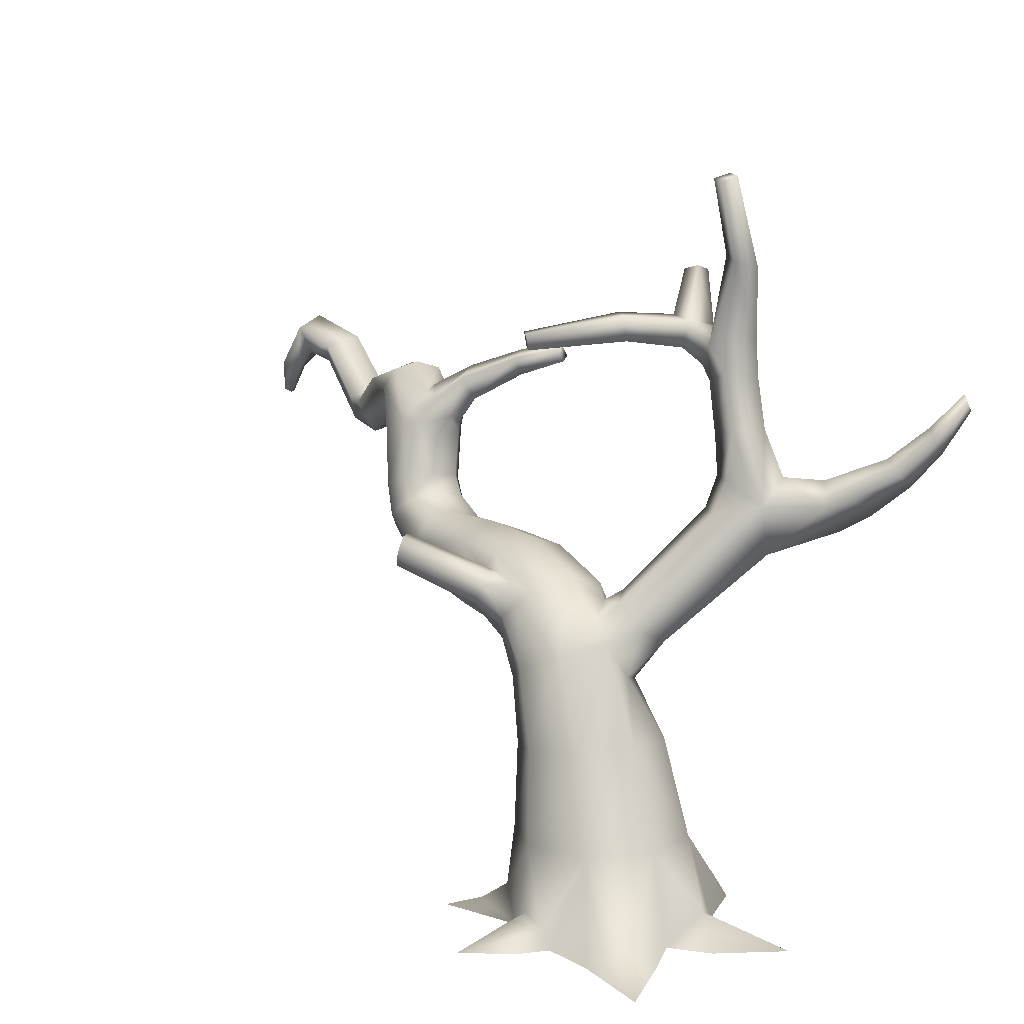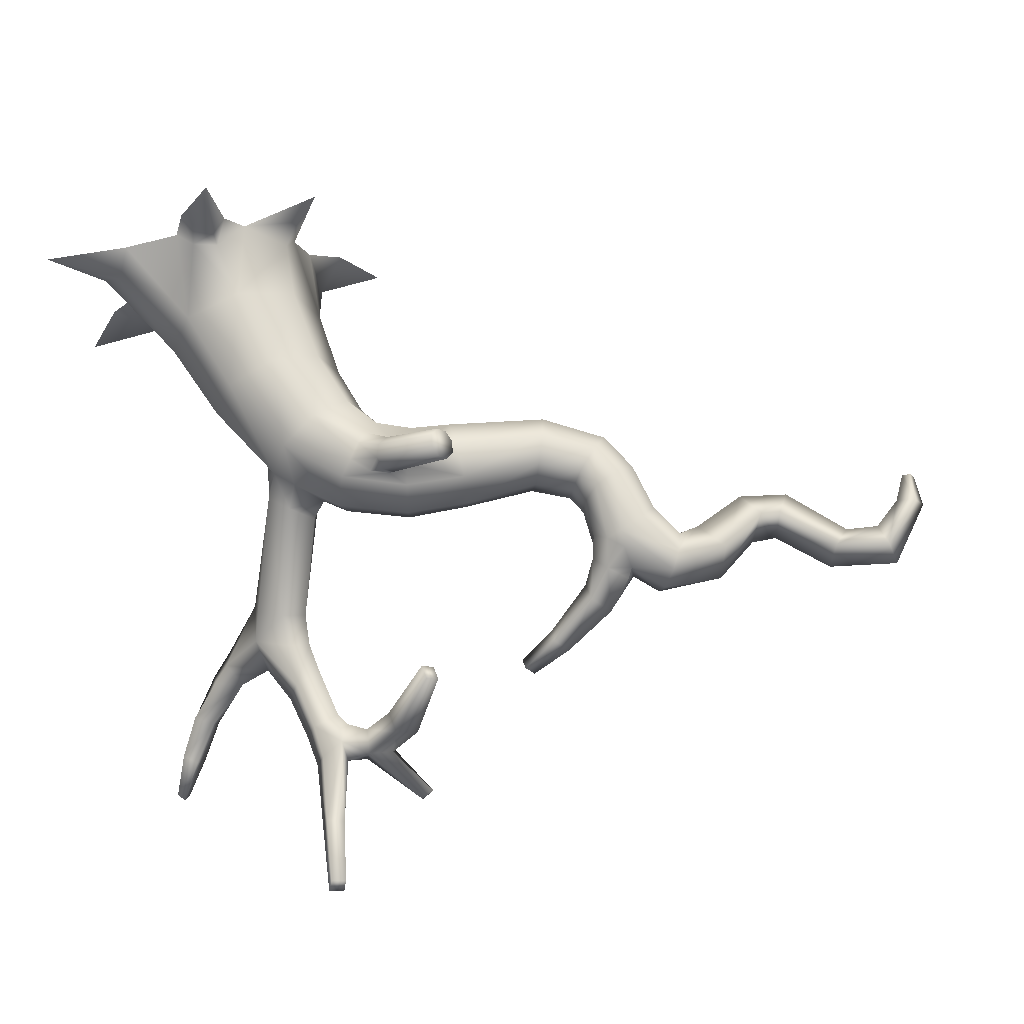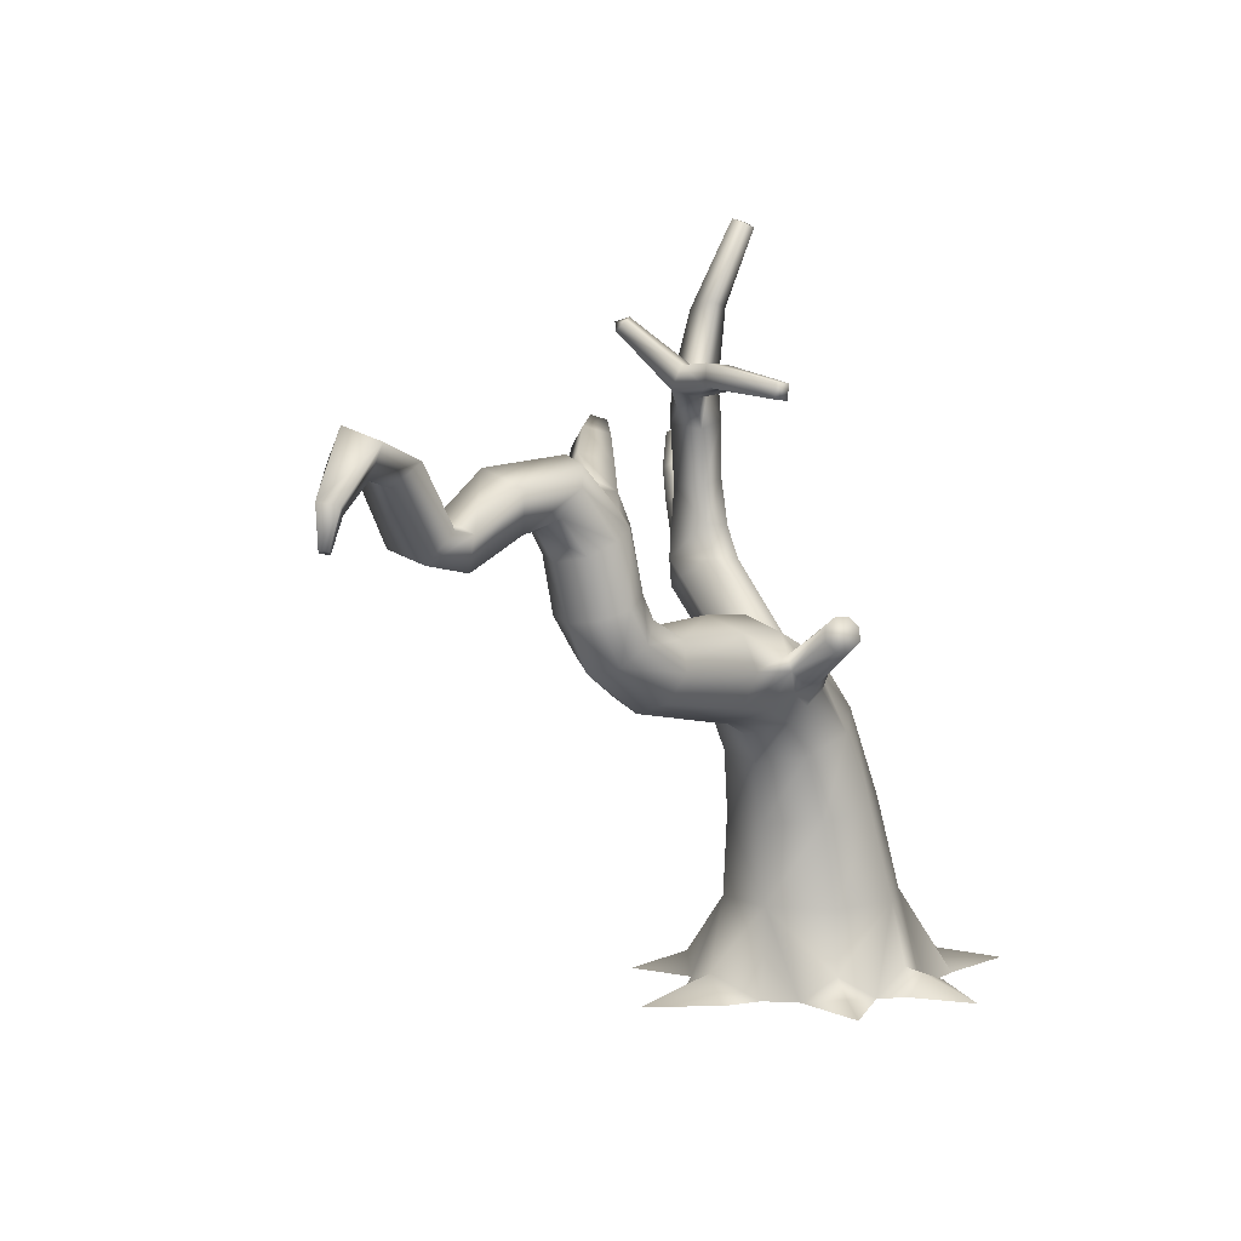
<metadata>
{"format":"obj","ext":"obj","renderer":"f3d","projection":"perspective","resolution":1024,"background":"white","views":[{"elev":10.2,"azim":56.3,"up":"+Y"},{"elev":63.0,"azim":164.8,"up":"+Z"},{"elev":5.6,"azim":-56.6,"up":"+Y"}]}
</metadata>
<code>
g febg_laboratory_001_tree_01
v -0.6527 -0.0002348 0.3377
v -0.6049 0.5169 0.3377
v -0.5603 -0.0002348 0.5322
v -0.4902 0.1544 0.7274
v -0.589 0.06102 0.8416
v -0.7436 -0.0002348 0.9954
v -0.2446 -0.0002348 0.8396
v -0.09408 0.5186 0.8486
v -0.4553 0.5174 0.699
v -0.5051 0.9995 0.6438
v -0.6311 0.9853 0.3377
v -0.03507 0.1472 0.9043
v -0.1233 -0.0002348 0.9761
v -0.02729 0.123 1.012
v -0.04697 -0.0002348 1.356
v 0.1186 0.09228 0.9009
v 0.2671 0.5199 0.699
v 0.09447 0.07123 1.072
v 0.1522 -0.0002348 1.11
v 0.2112 -0.0002348 0.9104
v 0.5571 -0.0002348 0.8963
v -0.201 1.034 0.7705
v -0.6168 1.365 0.6047
v -0.7149 1.32 0.3421
v 0.1031 1.068 0.6438
v -0.1425 1.585 0.6046
v -0.3798 1.475 0.7134
v -0.7643 1.565 0.5808
v -0.8293 1.496 0.3377
v -1.004 1.571 0.3377
v 0.6446 0.1139 0.7257
v 1.075 -0.0002348 0.956
v 0.7483 -0.0002348 0.5628
v 0.4168 0.5204 0.3377
v 0.5434 -0.0002348 0.3377
v -0.6847 1.653 0.635
v -0.6095 1.735 0.6862
v -0.5354 1.816 0.6359
v -0.8192 1.733 0.6366
v -0.9755 1.657 0.5702
v -1.229 1.609 0.3377
v -0.9087 1.865 0.6695
v -1.229 1.691 0.5571
v -1.845 1.716 0.3035
v -1.228 1.891 0.6474
v -0.8846 1.947 0.6284
v -1.844 1.778 0.4883
v -2.218 1.949 0.2588
v -0.4604 1.898 0.585
v -0.6429 1.918 0.6049
v -0.7581 1.961 0.6023
v -0.8512 2.06 0.5714
v -1.227 2.09 0.5563
v -1.795 1.937 0.5736
v -2.203 1.992 0.4442
v -0.399 1.966 0.3377
v -0.8278 2.141 0.3377
v -2.331 2.23 0.4034
v -2.351 2.211 0.2262
v -2.385 2.544 0.3754
v -2.409 2.514 0.1856
v -2.499 2.672 0.1552
v -2.506 2.737 0.302
v -2.66 2.666 0.1904
v -2.275 2.619 0.4706
v -2.205 2.283 0.5058
v -2.45 2.884 0.3844
v -2.102 2.102 0.5397
v -2.117 2.676 0.4387
v -2.778 2.891 0.2783
v -3.015 2.498 0.1257
v -1.728 2.099 0.5094
v -2.044 2.341 0.4729
v -2.383 2.995 0.3409
v -3.093 2.691 0.2159
v -2.737 2.984 -0.002882
v -3.324 2.554 0.1044
v -1.227 2.172 0.3377
v -1.976 2.215 0.4893
v -2.322 3.04 0.2048
v -3.217 2.713 0.1968
v -3.193 2.779 -0.04712
v -3.62 2.922 0.1378
v -3.496 3.045 0.2217
v -3.815 2.967 0.1707
v -3.82 3.141 0.2574
v -4.001 2.822 0.1715
v -3.032 2.771 -0.04201
v -3.465 3.094 -0.004682
v -4.097 2.87 0.2405
v -4.1 2.653 0.1799
v -4.143 2.675 0.2109
v -4.175 2.684 0.1712
v -4.168 2.889 0.1522
v -2.954 2.578 -0.1325
v -3.88 3.214 0.06483
v -3.876 3.039 -0.02362
v -4.07 2.843 0.08534
v -3.587 2.973 -0.08913
v -3.3 2.62 -0.1399
v -3.815 2.967 0.1707
v -3.62 2.922 0.1378
v -3.324 2.554 0.1044
v -3.015 2.498 0.1257
v -4.001 2.822 0.1715
v -4.131 2.663 0.1411
v -4.1 2.653 0.1799
v -4.143 2.675 0.2109
v -4.1 2.653 0.1799
v -2.62 2.759 -0.09137
v -2.66 2.666 0.1904
v -2.499 2.672 0.1552
v -2.429 2.737 0.02595
v -2.409 2.514 0.1856
v -2.338 2.884 -0.01495
v -2.29 2.544 0.03636
v -2.351 2.211 0.2262
v -2.304 2.995 0.05687
v -2.193 2.736 0.0002127
v -2.166 2.861 0.08742
v -2.145 2.866 0.2489
v -2.118 2.767 0.3756
v -2.027 2.683 0.3865
v -2.085 2.631 0.02582
v -1.972 2.358 0.3175
v -1.963 2.596 0.2929
v -2.255 2.237 0.07727
v -1.968 2.346 0.1452
v -1.97 2.623 0.1187
v -2.098 2.291 0.04328
v -2.097 2.029 0.09796
v -2.218 1.949 0.2588
v -1.917 2.253 0.3192
v -2.014 2.108 0.04201
v -1.797 1.787 0.1281
v -1.845 1.716 0.3035
v -1.693 2.158 0.3333
v -1.913 2.219 0.1378
v -1.682 2.107 0.1516
v -1.227 2.09 0.1192
v -1.729 1.949 0.06534
v -1.229 1.691 0.1184
v -1.229 1.609 0.3377
v -1.228 1.891 0.02811
v -0.8512 2.06 0.1041
v -0.9755 1.657 0.1053
v -1.004 1.571 0.3377
v -0.8293 1.496 0.3377
v -0.9087 1.865 0.005997
v -0.4604 1.898 0.09045
v -0.6095 1.735 -0.01068
v -0.7643 1.565 0.09469
v -0.7149 1.32 0.3421
v -0.6168 1.365 0.07955
v -0.6311 0.9853 0.3377
v -0.3796 1.486 -0.01254
v -0.5051 0.9995 0.03171
v -0.6049 0.5169 0.3377
v -0.3682 1.659 0.0288
v -0.3207 1.823 0.164
v -0.1536 1.744 0.3421
v -0.04414 1.631 0.3421
v 0.2291 1.082 0.3377
v -0.03048 1.426 0.1987
v -0.201 1.034 -0.09506
v -0.1827 1.368 0.03386
v 0.1031 1.068 0.03171
v 0.2671 0.5199 -0.02349
v -0.4553 0.5174 -0.02349
v -0.09408 0.5186 -0.1731
v 0.4834 0.1293 0.03122
v 0.7575 -0.0002348 0.1782
v 0.965 -0.0002348 -0.1993
v 0.325 -0.0002348 -0.1522
v 0.06167 -0.0002348 -0.4854
v -0.1902 0.1064 -0.4253
v -0.3565 -0.0002348 -0.6974
v -0.3555 -0.0002348 -0.293
v -0.6858 0.1262 0.03538
v -0.725 -0.0002348 -0.1266
v -1.113 -0.0002348 -0.1352
v -0.6527 -0.0002348 0.3377
v -0.8651 -0.0002348 0.2218
v -0.8623 1.8 0.7111
v -1.137 2.01 1.056
v -1.084 2.006 1.11
v -0.7957 1.792 0.7673
v -0.8192 1.733 0.6366
v -0.6847 1.653 0.635
v -1.035 2.055 1.142
v -0.6095 1.735 0.6862
v -0.7269 1.842 0.7887
v -1.02 2.129 1.132
v -0.6961 1.919 0.7628
v -0.5354 1.816 0.6359
v -1.046 2.184 1.087
v -0.6429 1.918 0.6049
v -0.7214 1.98 0.7047
v -1.099 2.188 1.033
v -0.7581 1.961 0.6023
v -0.7879 1.987 0.6485
v -0.8846 1.947 0.6284
v -1.148 2.138 1.002
v -0.9087 1.865 0.6695
v -1.163 2.065 1.011
v -1.137 2.01 1.056
v -0.8623 1.8 0.7111
v -0.8192 1.733 0.6366
v -1.148 2.138 1.002
v -1.099 2.188 1.033
v -1.046 2.184 1.087
v -1.163 2.065 1.011
v -1.02 2.129 1.132
v -1.137 2.01 1.056
v -1.035 2.055 1.142
v -1.084 2.006 1.11
v -2.085 2.631 0.02582
v -1.97 2.623 0.1187
v -1.961 2.69 0.1102
v -2.043 2.723 0.03111
v -2.193 2.736 0.0002127
v -1.963 2.894 -0.06343
v -1.844 2.836 0.08081
v -2.119 2.803 0.02597
v -2.166 2.861 0.08742
v -1.962 3.038 0.02637
v -1.646 3.159 -0.1559
v -1.662 3.052 -0.2164
v -1.575 3.009 -0.1009
v -1.344 3.103 -0.2601
v -1.397 3.129 -0.3273
v -2.109 2.917 0.2046
v -2.145 2.866 0.2489
v -1.987 2.845 0.285
v -2.118 2.767 0.3756
v -2.027 2.683 0.3865
v -1.844 2.98 0.1708
v -1.922 2.725 0.2162
v -1.963 2.596 0.2929
v -1.97 2.623 0.1187
v -1.961 2.69 0.1102
v -1.844 2.836 0.08081
v -1.559 3.116 -0.04098
v -1.575 3.009 -0.1009
v -1.343 3.183 -0.2072
v -1.344 3.103 -0.2601
v -1.397 3.21 -0.276
v -1.344 3.103 -0.2601
v -1.343 3.183 -0.2072
v 0.2456 4.281 -0.3246
v 0.2151 4.246 -0.2383
v 0.1281 4.268 -0.2511
v 0.1528 4.297 -0.3474
v 0.04716 3.828 -0.4147
v 0.2151 4.246 -0.2383
v 0.04719 3.784 -0.5614
v 0.1855 3.76 -0.5342
v 0.2456 4.281 -0.3246
v 0.1295 3.348 -0.5813
v -0.05977 3.348 -0.6231
v -0.07321 3.398 -0.4899
v -0.05939 3.13 -0.6273
v -0.06024 3.299 -0.3825
v 0.1496 3.133 -0.5803
v 0.1537 3.795 -0.3905
v -0.01234 2.776 -0.6314
v 0.2019 2.832 -0.5939
v 0.304 2.562 -0.6526
v 0.05382 2.347 -0.7053
v 0.1855 3.76 -0.5342
v 0.2456 4.281 -0.3246
v 0.1295 3.348 -0.5813
v 0.08189 3.367 -0.3926
v 0.1496 3.133 -0.5803
v 0.09177 3.15 -0.3792
v -0.07918 3.1 -0.4073
v 0.2019 2.832 -0.5939
v -0.03103 2.773 -0.418
v 0.1404 2.817 -0.405
v -0.007889 2.556 -0.4173
v 0.3373 2.41 -0.4722
v 0.304 2.562 -0.6526
v 0.1394 2.545 -0.3629
v 0.1247 2.358 -0.2831
v -0.02823 2.365 -0.3493
v 0.2754 2.265 -0.3427
v 0.2887 2.114 -0.5579
v 0.02774 1.704 0.16
v 0.007464 1.615 -0.03395
v -0.03048 1.426 0.1987
v -0.1827 1.368 0.03386
v -0.04414 1.631 0.3421
v -0.08736 1.849 0.2242
v -0.1536 1.744 0.3421
v -0.3207 1.823 0.164
v -0.2346 1.895 0.08492
v -0.2673 1.778 -0.05977
v -0.3682 1.659 0.0288
v -0.3796 1.486 -0.01254
v 0.004407 2.249 -0.5934
v 0.132 2.172 -0.7407
v -0.1818 1.654 -0.1308
v -0.1827 1.368 0.03386
v 0.007464 1.615 -0.03395
v 0.2887 2.114 -0.5579
v 0.1084 2.136 -0.6938
v 1.099 2.981 -1.337
v 1.112 3.03 -1.297
v 1.076 3.078 -1.306
v 1.041 3.04 -1.356
v 0.9812 2.736 -1.244
v 1.112 3.03 -1.297
v 0.8732 2.832 -1.274
v 0.9312 2.881 -1.185
v 1.076 3.078 -1.306
v 0.7574 2.693 -1.032
v 0.7218 2.636 -1.155
v 0.4959 2.556 -0.7985
v 0.852 2.538 -1.135
v 1.009 2.814 -1.161
v 0.9312 2.881 -1.185
v 1.076 3.078 -1.306
v 0.7574 2.693 -1.032
v 0.8699 2.618 -1.016
v 0.4959 2.556 -0.7985
v 0.6787 2.484 -0.8308
v 0.6731 2.354 -0.9956
v 0.5717 2.414 -0.7374
v 0.304 2.562 -0.6526
v 0.3373 2.41 -0.4722
v 0.2887 2.114 -0.5579
v 0.5345 2.254 -0.8876
v 0.132 2.172 -0.7407
v 0.4022 2.447 -0.9133
v 0.05382 2.347 -0.7053
v 0.304 2.562 -0.6526
v 0.5379 2.487 -1.01
v -0.3651 3.466 -0.3611
v -0.5581 3.654 -0.6726
v -0.5699 3.71 -0.5983
v -0.3374 3.327 -0.4468
v -0.4965 3.707 -0.7193
v -0.1987 3.408 -0.5282
v -0.1666 3.215 -0.5124
v -0.2377 3.281 -0.3288
v -0.1289 3.191 -0.3904
v -0.07918 3.1 -0.4073
v -0.05939 3.13 -0.6273
v -0.05977 3.348 -0.6231
v -0.07321 3.398 -0.4899
v -0.2137 3.439 -0.3516
v -0.06024 3.299 -0.3825
v -0.2377 3.281 -0.3288
v -0.1289 3.191 -0.3904
v -0.07918 3.1 -0.4073
v -0.4852 3.734 -0.6307
v -0.3651 3.466 -0.3611
v -0.5699 3.71 -0.5983
v -0.4852 3.734 -0.6307
v -0.5699 3.71 -0.5983
v -0.5581 3.654 -0.6726
v -0.6488 3.371 0.4939
v -0.3918 3.321 -0.03898
v -0.6387 3.278 0.4767
v -0.4054 3.466 -0.02954
v -0.2377 3.281 -0.3288
v -0.2137 3.439 -0.3516
v -0.3651 3.466 -0.3611
v -0.5416 3.478 -0.08945
v -0.7207 3.378 0.4558
v -0.5357 3.347 -0.1034
v -0.3374 3.327 -0.4468
v -0.2377 3.281 -0.3288
v -0.3918 3.321 -0.03898
v -0.7127 3.286 0.4427
v -0.6387 3.278 0.4767
v -0.6387 3.278 0.4767
v -0.6488 3.371 0.4939
g febg_laboratory_001_tree_01_0
f 3 2 1
f 4 2 3
f 5 4 3
f 6 5 3
f 7 5 6
f 4 5 7
f 8 4 7
f 9 2 4
f 9 4 8
f 2 9 10
f 11 2 10
f 12 8 7
f 13 12 7
f 14 12 13
f 15 14 13
f 12 14 16
f 8 12 16
f 17 8 16
f 18 14 15
f 16 14 18
f 15 19 18
f 18 19 16
f 19 20 16
f 17 16 20
f 21 17 20
f 9 8 22
f 10 9 22
f 11 10 23
f 24 11 23
f 8 17 25
f 22 8 25
f 22 25 26
f 10 22 27
f 23 10 27
f 27 22 26
f 23 28 24
f 28 29 24
f 30 29 28
f 31 17 21
f 32 31 21
f 33 31 32
f 34 31 33
f 17 31 34
f 35 34 33
f 27 36 23
f 36 28 23
f 37 36 27
f 38 37 27
f 39 28 36
f 26 38 27
f 40 30 28
f 40 28 39
f 41 30 40
f 42 40 39
f 43 41 40
f 43 40 42
f 44 41 43
f 45 43 42
f 42 46 45
f 47 44 43
f 47 43 45
f 48 44 47
f 49 38 26
f 50 38 49
f 51 50 49
f 46 51 52
f 52 51 49
f 45 46 53
f 53 46 52
f 54 47 45
f 54 45 53
f 55 48 47
f 55 47 54
f 52 49 56
f 56 49 26
f 53 52 57
f 57 52 56
f 48 55 58
f 59 48 58
f 59 58 60
f 61 59 60
f 62 61 60
f 63 62 60
f 64 62 63
f 60 58 65
f 63 60 65
f 58 55 66
f 58 66 65
f 64 63 67
f 67 63 65
f 55 68 66
f 68 55 54
f 65 66 69
f 67 65 69
f 70 64 67
f 71 64 70
f 68 54 72
f 72 54 53
f 66 68 73
f 66 73 69
f 70 67 74
f 74 67 69
f 75 71 70
f 75 70 76
f 71 75 77
f 72 53 78
f 78 53 57
f 79 68 72
f 68 79 73
f 70 74 80
f 76 70 80
f 77 75 81
f 81 75 82
f 83 77 81
f 84 83 81
f 81 82 84
f 85 83 84
f 86 85 84
f 87 85 86
f 88 75 76
f 75 88 82
f 86 84 89
f 84 82 89
f 90 87 86
f 91 87 90
f 92 91 90
f 93 92 90
f 90 86 94
f 94 93 90
f 88 76 95
f 82 88 95
f 96 86 89
f 94 86 96
f 96 89 97
f 94 96 97
f 93 94 98
f 98 94 97
f 89 82 99
f 89 99 97
f 100 82 95
f 82 100 99
f 97 99 101
f 98 97 101
f 99 102 101
f 99 100 102
f 100 103 102
f 103 100 104
f 100 95 104
f 105 98 101
f 106 93 98
f 106 98 105
f 107 106 105
f 108 93 106
f 109 108 106
f 95 110 104
f 110 111 104
f 111 110 112
f 76 110 95
f 110 113 112
f 112 113 114
f 110 76 115
f 110 115 113
f 113 116 114
f 114 116 117
f 76 118 115
f 76 80 118
f 115 119 113
f 113 119 116
f 115 118 119
f 118 120 119
f 121 120 118
f 80 121 118
f 80 74 121
f 74 122 121
f 74 69 122
f 69 123 122
f 73 123 69
f 119 124 116
f 123 73 125
f 126 123 125
f 73 79 125
f 116 124 127
f 116 127 117
f 125 128 126
f 128 129 126
f 130 124 129
f 124 130 127
f 128 130 129
f 127 131 117
f 127 130 131
f 131 132 117
f 79 133 125
f 125 133 128
f 130 128 134
f 130 134 131
f 131 135 132
f 135 131 134
f 135 136 132
f 133 79 137
f 79 72 137
f 137 72 78
f 133 138 128
f 133 137 138
f 128 138 134
f 137 139 138
f 137 78 139
f 138 139 134
f 78 140 139
f 78 57 140
f 139 141 134
f 141 135 134
f 139 140 141
f 135 142 136
f 142 143 136
f 141 144 135
f 140 144 141
f 144 142 135
f 57 145 140
f 140 145 144
f 142 146 143
f 146 147 143
f 147 146 148
f 144 149 142
f 145 149 144
f 149 146 142
f 145 57 150
f 57 56 150
f 149 145 151
f 146 149 151
f 145 150 151
f 146 152 148
f 152 146 151
f 148 152 153
f 152 154 153
f 153 154 155
f 151 156 152
f 156 154 152
f 154 157 155
f 157 154 156
f 155 157 158
f 150 159 151
f 159 156 151
f 159 150 160
f 150 56 160
f 160 56 161
f 161 56 26
f 162 161 26
f 26 25 162
f 25 163 162
f 25 17 163
f 162 163 164
f 17 34 163
f 165 157 156
f 166 165 156
f 167 166 164
f 163 167 164
f 167 165 166
f 163 34 168
f 167 163 168
f 157 165 169
f 157 169 158
f 165 167 170
f 167 168 170
f 165 170 169
f 168 34 171
f 171 34 35
f 172 171 35
f 173 171 172
f 174 171 173
f 168 171 174
f 175 168 174
f 170 168 175
f 176 170 175
f 170 176 169
f 177 176 175
f 178 176 177
f 169 176 178
f 179 169 178
f 180 179 178
f 169 179 158
f 181 179 180
f 158 179 182
f 183 179 181
f 182 179 183
f 186 185 184
f 187 186 184
f 184 188 187
f 188 189 187
f 190 186 187
f 187 189 191
f 192 190 187
f 192 187 191
f 193 190 192
f 194 192 191
f 194 193 192
f 195 194 191
f 196 193 194
f 194 195 197
f 198 196 194
f 198 194 197
f 199 196 198
f 198 197 200
f 201 199 198
f 201 198 200
f 201 200 202
f 203 199 201
f 202 203 201
f 203 202 204
f 205 203 204
f 206 205 204
f 207 206 204
f 207 204 208
f 211 210 209
f 211 209 212
f 213 211 212
f 213 212 214
f 215 213 214
f 216 215 214
f 219 218 217
f 220 219 217
f 220 217 221
f 219 220 222
f 223 219 222
f 224 220 221
f 222 220 224
f 224 221 225
f 224 225 226
f 222 224 226
f 222 226 227
f 223 222 228
f 228 222 227
f 229 223 228
f 230 229 228
f 231 230 228
f 231 228 227
f 226 225 232
f 232 225 233
f 234 232 233
f 226 232 234
f 235 234 233
f 234 235 236
f 237 226 234
f 227 226 237
f 238 234 236
f 237 234 238
f 239 238 236
f 238 239 240
f 241 238 240
f 242 238 241
f 242 237 238
f 243 237 242
f 243 227 237
f 244 243 242
f 245 243 244
f 243 245 227
f 246 245 244
f 245 247 227
f 247 231 227
f 231 247 248
f 247 249 248
f 252 251 250
f 252 250 253
f 252 253 254
f 252 254 255
f 253 256 254
f 257 256 253
f 258 257 253
f 256 257 259
f 260 256 259
f 256 260 261
f 254 256 261
f 260 259 262
f 261 263 254
f 259 264 262
f 254 265 255
f 254 263 265
f 266 262 264
f 267 266 264
f 266 267 268
f 269 266 268
f 255 265 270
f 271 255 270
f 270 265 272
f 265 273 272
f 265 263 273
f 272 273 274
f 273 263 275
f 273 275 274
f 275 263 276
f 277 274 275
f 275 276 278
f 278 276 262
f 266 278 262
f 279 277 275
f 279 275 278
f 280 278 266
f 279 278 280
f 269 280 266
f 281 277 279
f 282 277 281
f 283 279 280
f 281 279 283
f 283 280 284
f 281 283 284
f 269 285 280
f 280 285 284
f 281 284 286
f 286 287 281
f 287 286 288
f 288 286 284
f 289 287 288
f 290 289 288
f 291 289 290
f 288 292 290
f 293 288 284
f 292 288 293
f 293 284 285
f 294 292 293
f 294 293 295
f 293 296 295
f 296 293 285
f 295 296 297
f 296 285 297
f 298 295 297
f 298 297 299
f 285 300 297
f 300 285 269
f 269 301 300
f 297 302 299
f 302 297 300
f 302 303 299
f 304 303 302
f 304 302 305
f 301 305 306
f 301 306 300
f 302 306 305
f 306 302 300
f 309 308 307
f 309 307 310
f 307 311 310
f 307 312 311
f 311 313 310
f 310 313 314
f 315 310 314
f 314 313 316
f 313 317 316
f 318 316 317
f 311 319 313
f 319 317 313
f 312 320 311
f 311 320 319
f 321 320 312
f 322 321 312
f 321 323 320
f 323 324 320
f 320 324 319
f 324 323 325
f 319 324 326
f 326 324 325
f 319 327 317
f 327 319 326
f 328 326 325
f 327 326 328
f 328 325 329
f 330 328 329
f 328 330 331
f 332 328 331
f 332 327 328
f 331 333 332
f 332 333 334
f 327 332 334
f 334 333 335
f 334 335 336
f 318 334 336
f 327 337 317
f 337 327 334
f 334 318 337
f 337 318 317
f 340 339 338
f 339 341 338
f 339 342 341
f 342 343 341
f 341 343 344
f 341 344 345
f 344 346 345
f 346 344 347
f 347 344 348
f 349 348 344
f 343 349 344
f 350 349 343
f 343 351 350
f 350 351 352
f 351 353 352
f 352 353 354
f 354 355 352
f 356 351 343
f 342 356 343
f 351 356 357
f 356 358 357
f 360 359 342
f 361 360 342
f 364 363 362
f 363 365 362
f 363 366 365
f 366 367 365
f 365 367 368
f 365 369 362
f 369 365 368
f 369 370 362
f 369 368 371
f 368 372 371
f 371 372 373
f 374 371 373
f 369 371 375
f 371 374 375
f 370 369 375
f 375 374 376
f 375 377 370
f 377 378 370

</code>
